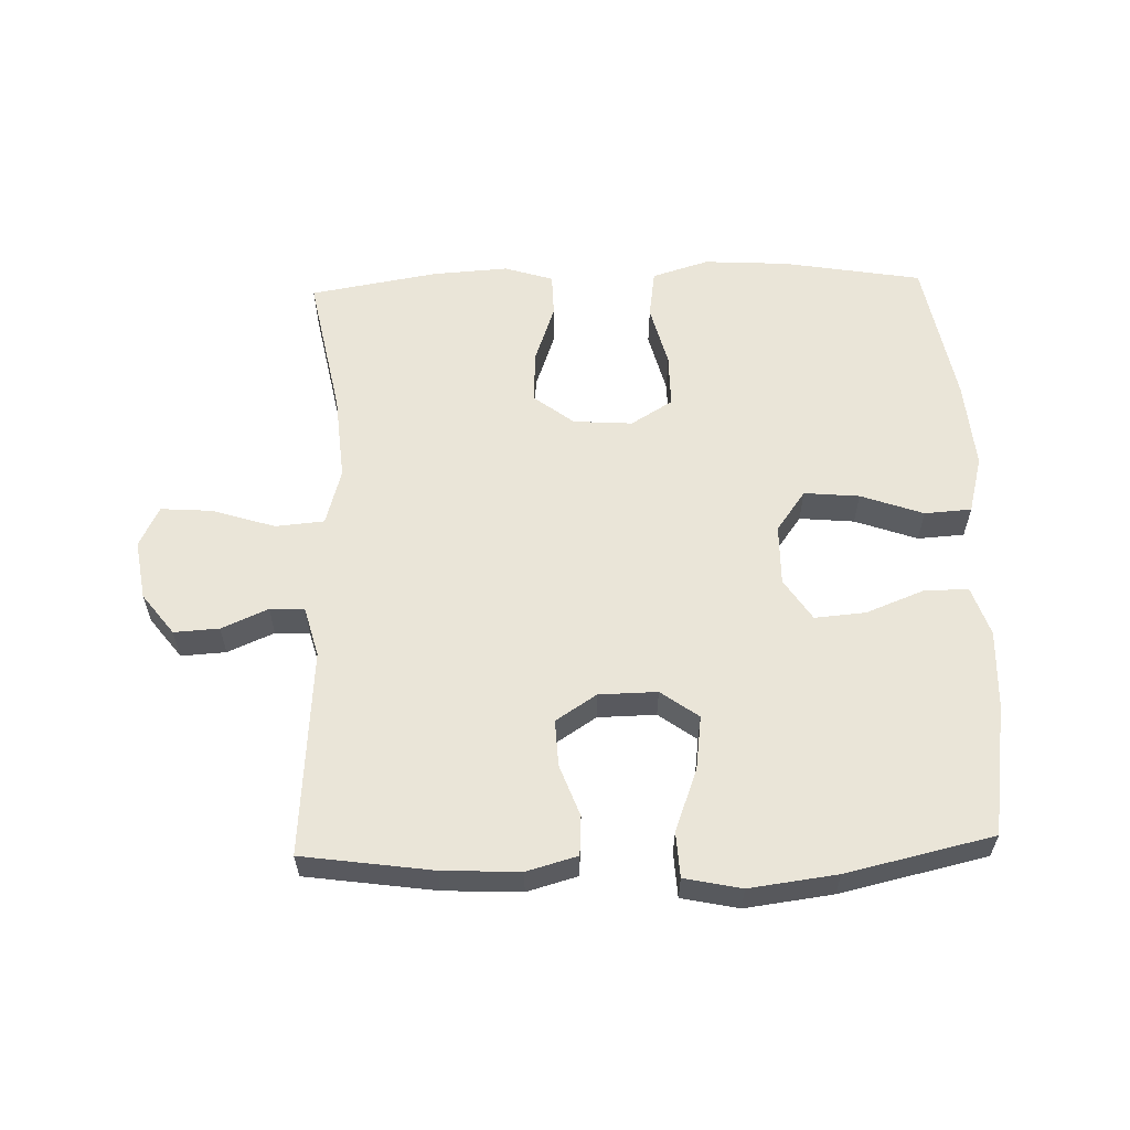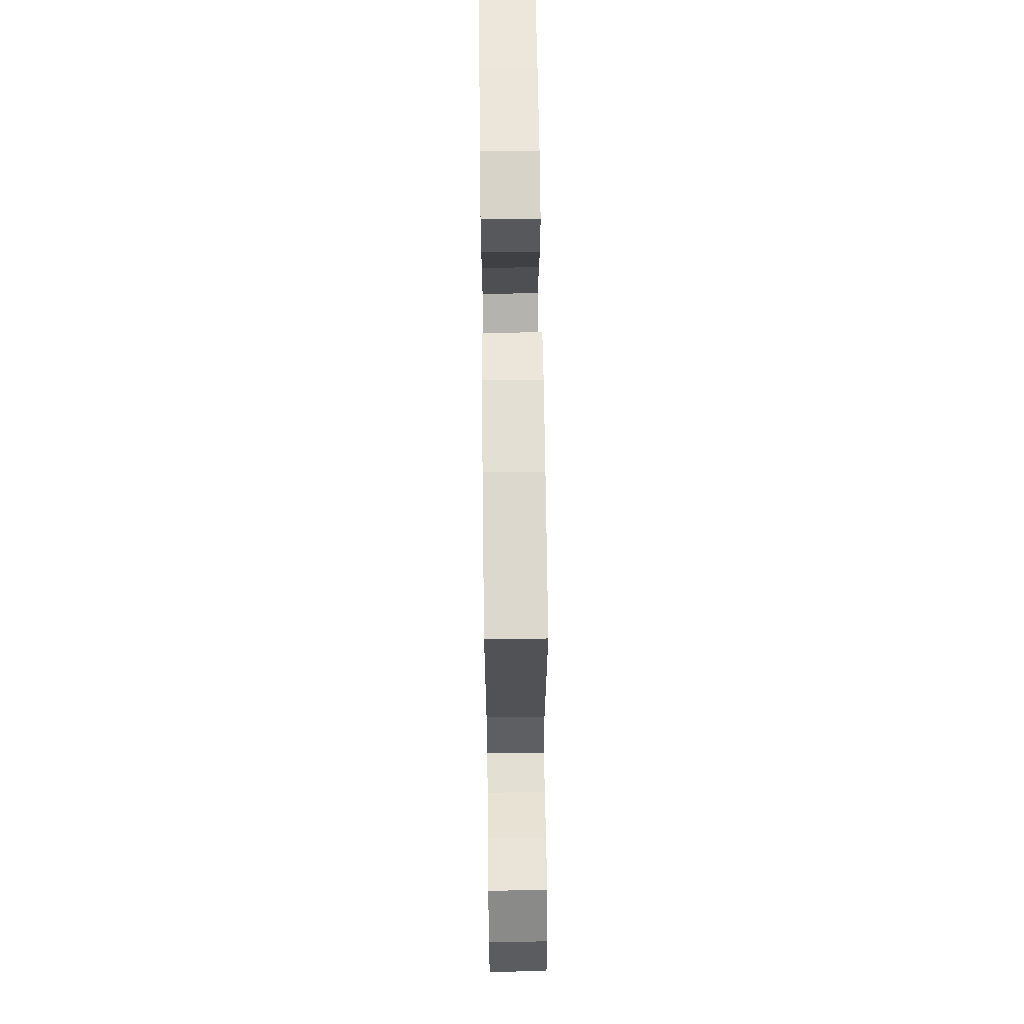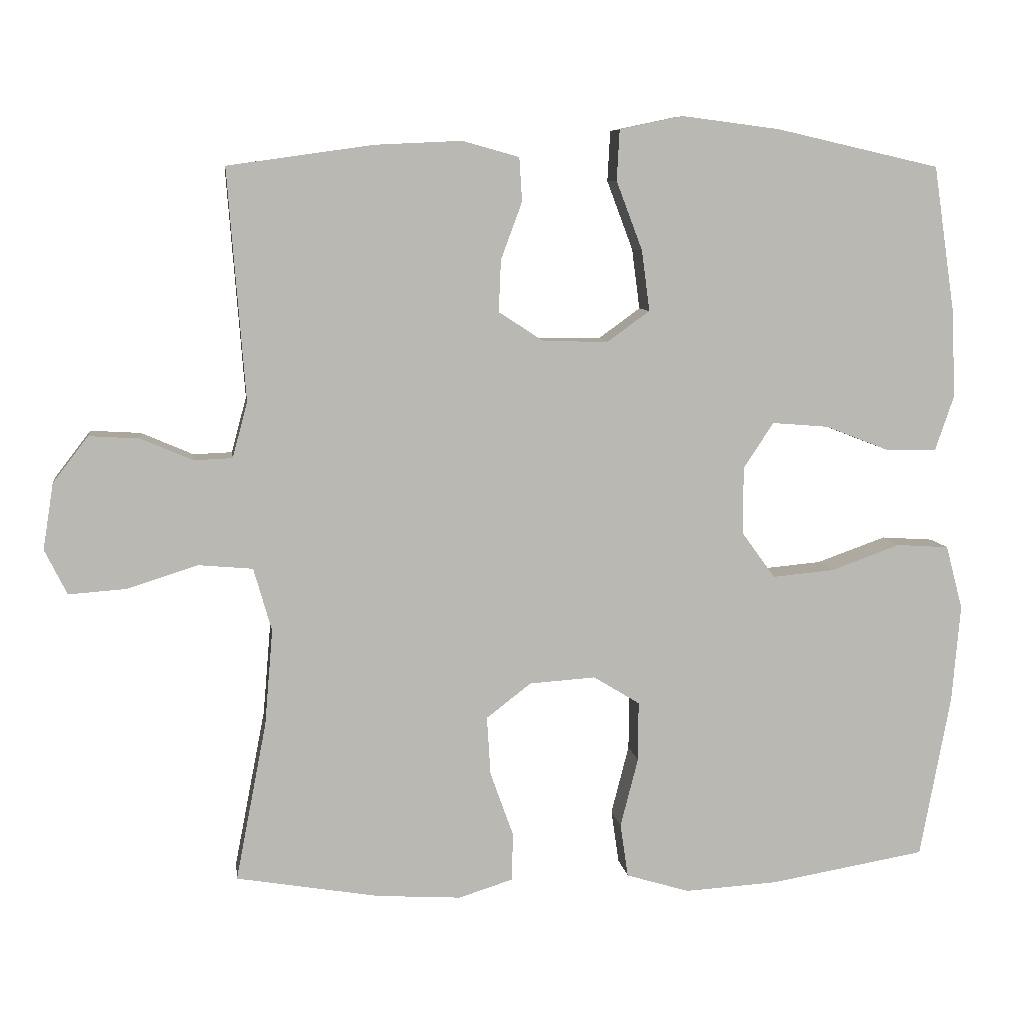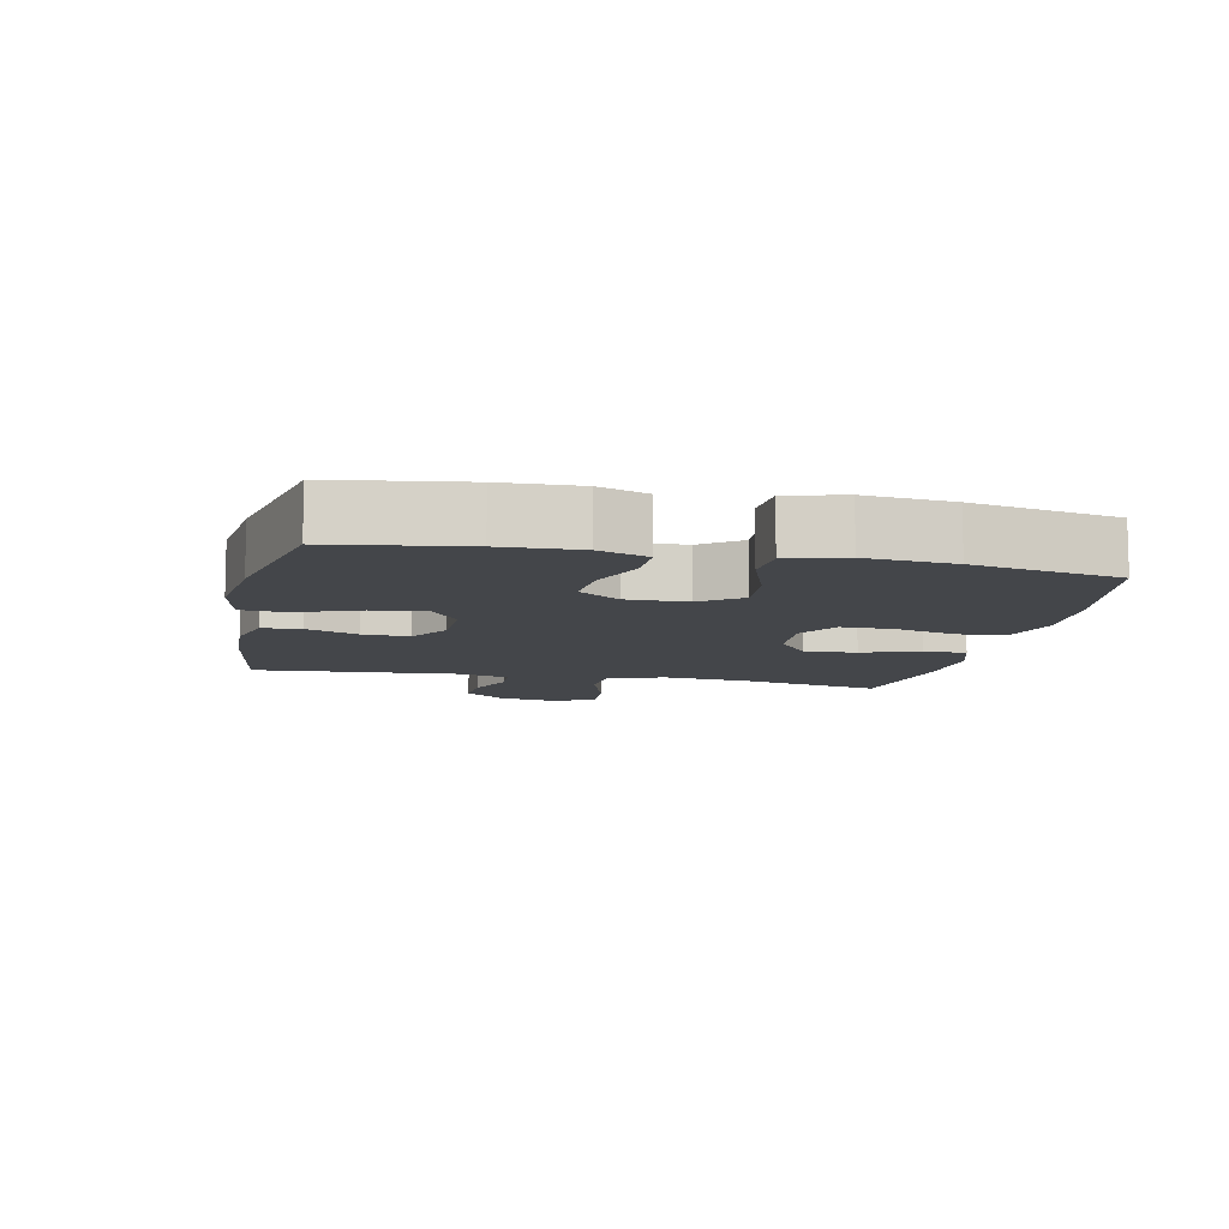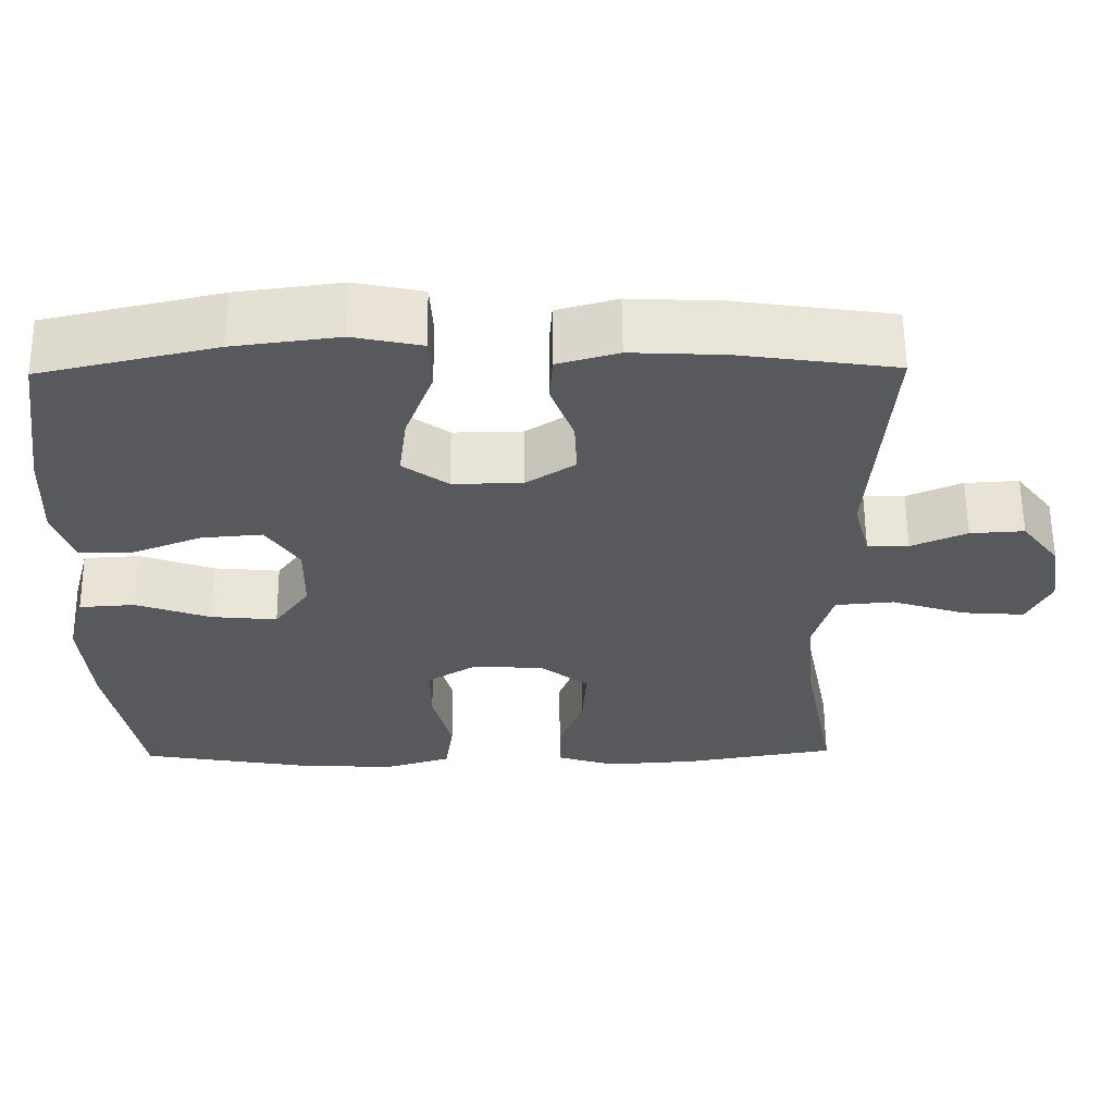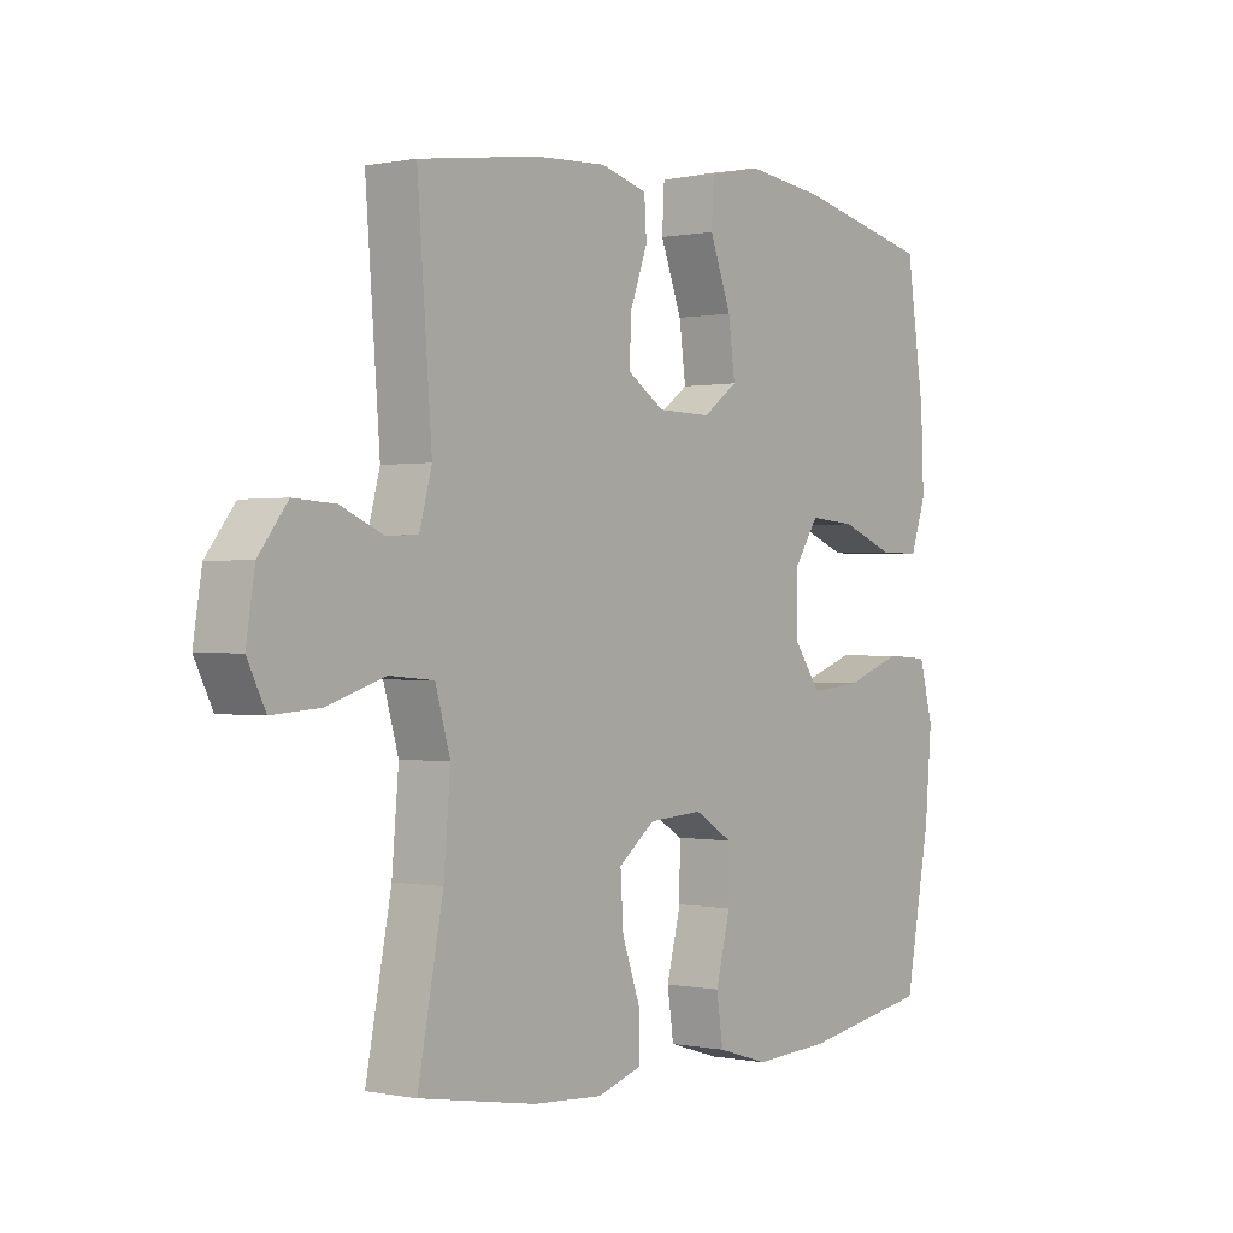
<metadata>
{"format":"obj","ext":"obj","renderer":"f3d","projection":"perspective","resolution":1024,"background":"white","views":[{"elev":59.3,"azim":-1.8,"up":"+Y"},{"elev":64.3,"azim":-90.7,"up":"+Z"},{"elev":7.8,"azim":-7.7,"up":"+Z"},{"elev":-9.7,"azim":78.0,"up":"+Y"},{"elev":59.9,"azim":179.5,"up":"+Z"},{"elev":0.1,"azim":-52.6,"up":"+Z"}]}
</metadata>
<code>
o path4706
v 0.292 0.0375 0.5457
v 0.1547 0.0375 0.5634
v 0.06542 0.0375 0.5446
v 0.06162 0.0375 0.4736
v 0.0982 0.0375 0.3771
v 0.1094 0.0375 0.2924
v 0.05022 0.0375 0.2496
v -0.04082 0.0375 0.2512
v -0.1044 0.0375 0.2924
v -0.1012 0.0375 0.3649
v -0.07154 0.0375 0.4452
v -0.07552 0.0375 0.5062
v -0.1548 0.0375 0.5284
v -0.2765 0.0375 0.5226
v -0.48 0.0375 0.4938
v -0.4554 0.0375 0.1708
v -0.4763 0.0375 0.09291
v -0.5304 0.0375 0.09071
v -0.6029 0.0375 0.1221
v -0.6733 0.0375 0.1262
v -0.7225 0.0375 0.06234
v -0.7372 0.0375 -0.03054
v -0.7059 0.0375 -0.09337
v -0.6254 0.0375 -0.08757
v -0.5271 0.0375 -0.05624
v -0.4507 0.0375 -0.06292
v -0.4254 0.0375 -0.1512
v -0.4368 0.0375 -0.2851
v -0.48 0.0375 -0.5081
v -0.2806 0.0375 -0.5419
v -0.1618 0.0375 -0.5493
v -0.08566 0.0375 -0.5254
v -0.08456 0.0375 -0.4577
v -0.1167 0.0375 -0.3679
v -0.1219 0.0375 -0.2859
v -0.05924 0.0375 -0.2375
v 0.0333 0.0375 -0.2312
v 0.09827 0.0375 -0.2709
v 0.09789 0.0375 -0.3539
v 0.07299 0.0375 -0.451
v 0.08412 0.0375 -0.5261
v 0.1727 0.0375 -0.553
v 0.3042 0.0375 -0.5451
v 0.5217 0.0375 -0.5081
v 0.5643 0.0375 -0.2793
v 0.5759 0.0375 -0.1423
v 0.5523 0.0375 -0.05291
v 0.479 0.0375 -0.04826
v 0.3814 0.0375 -0.08297
v 0.2951 0.0375 -0.09099
v 0.2491 0.0375 -0.02751
v 0.2482 0.0375 0.06721
v 0.2908 0.0375 0.1317
v 0.3704 0.0375 0.1252
v 0.4607 0.0375 0.08996
v 0.5305 0.0375 0.08915
v 0.5569 0.0375 0.1665
v 0.5519 0.0375 0.2884
v 0.5217 0.0375 0.4938
v 0.292 -0.0375 0.5457
v 0.1547 -0.0375 0.5634
v 0.06542 -0.0375 0.5446
v 0.06162 -0.0375 0.4736
v 0.0982 -0.0375 0.3771
v 0.1094 -0.0375 0.2924
v 0.05022 -0.0375 0.2496
v -0.04082 -0.0375 0.2512
v -0.1044 -0.0375 0.2924
v -0.1012 -0.0375 0.3649
v -0.07154 -0.0375 0.4452
v -0.07552 -0.0375 0.5062
v -0.1548 -0.0375 0.5284
v -0.2765 -0.0375 0.5226
v -0.48 -0.0375 0.4938
v -0.4554 -0.0375 0.1708
v -0.4763 -0.0375 0.09291
v -0.5304 -0.0375 0.09071
v -0.6029 -0.0375 0.1221
v -0.6733 -0.0375 0.1262
v -0.7225 -0.0375 0.06234
v -0.7372 -0.0375 -0.03054
v -0.7059 -0.0375 -0.09337
v -0.6254 -0.0375 -0.08757
v -0.5271 -0.0375 -0.05624
v -0.4507 -0.0375 -0.06292
v -0.4254 -0.0375 -0.1512
v -0.4368 -0.0375 -0.2851
v -0.48 -0.0375 -0.5081
v -0.2806 -0.0375 -0.5419
v -0.1618 -0.0375 -0.5493
v -0.08566 -0.0375 -0.5254
v -0.08456 -0.0375 -0.4577
v -0.1167 -0.0375 -0.3679
v -0.1219 -0.0375 -0.2859
v -0.05924 -0.0375 -0.2375
v 0.0333 -0.0375 -0.2312
v 0.09827 -0.0375 -0.2709
v 0.09789 -0.0375 -0.3539
v 0.07299 -0.0375 -0.451
v 0.08412 -0.0375 -0.5261
v 0.1727 -0.0375 -0.553
v 0.3042 -0.0375 -0.5451
v 0.5217 -0.0375 -0.5081
v 0.5643 -0.0375 -0.2793
v 0.5759 -0.0375 -0.1423
v 0.5523 -0.0375 -0.05291
v 0.479 -0.0375 -0.04826
v 0.3814 -0.0375 -0.08297
v 0.2951 -0.0375 -0.09099
v 0.2491 -0.0375 -0.02751
v 0.2482 -0.0375 0.06721
v 0.2908 -0.0375 0.1317
v 0.3704 -0.0375 0.1252
v 0.4607 -0.0375 0.08996
v 0.5305 -0.0375 0.08915
v 0.5569 -0.0375 0.1665
v 0.5519 -0.0375 0.2884
v 0.5217 -0.0375 0.4938
v -0.7225 0.0375 0.06234
v -0.7372 0.0375 -0.03054
v -0.7059 0.0375 -0.09337
v -0.7059 0.0375 -0.09337
v -0.6733 0.0375 0.1262
v -0.6254 0.0375 -0.08757
v -0.6029 0.0375 0.1221
v -0.5271 0.0375 -0.05624
v -0.5304 0.0375 0.09071
v -0.4763 0.0375 0.09291
v -0.4763 0.0375 0.09291
v -0.4507 0.0375 -0.06292
v -0.4507 0.0375 -0.06292
v -0.4554 0.0375 0.1708
v -0.4368 0.0375 -0.2851
v -0.48 0.0375 -0.5081
v -0.48 0.0375 -0.5081
v -0.48 0.0375 0.4938
v -0.48 0.0375 0.4938
v -0.4254 0.0375 -0.1512
v -0.2806 0.0375 -0.5419
v -0.2765 0.0375 0.5226
v -0.1618 0.0375 -0.5493
v -0.1548 0.0375 0.5284
v -0.1167 0.0375 -0.3679
v -0.1219 0.0375 -0.2859
v -0.08566 0.0375 -0.5254
v -0.08566 0.0375 -0.5254
v -0.07552 0.0375 0.5062
v -0.07552 0.0375 0.5062
v -0.1044 0.0375 0.2924
v -0.1012 0.0375 0.3649
v -0.05924 0.0375 -0.2375
v -0.08456 0.0375 -0.4577
v -0.04082 0.0375 0.2512
v -0.07154 0.0375 0.4452
v 0.0333 0.0375 -0.2312
v 0.05022 0.0375 0.2496
v 0.09827 0.0375 -0.2709
v 0.1094 0.0375 0.2924
v 0.1094 0.0375 0.2924
v 0.06542 0.0375 0.5446
v 0.06542 0.0375 0.5446
v 0.06162 0.0375 0.4736
v 0.0982 0.0375 0.3771
v 0.1547 0.0375 0.5634
v 0.09789 0.0375 -0.3539
v 0.07299 0.0375 -0.451
v 0.08412 0.0375 -0.5261
v 0.08412 0.0375 -0.5261
v 0.1727 0.0375 -0.553
v 0.292 0.0375 0.5457
v 0.2491 0.0375 -0.02751
v 0.2482 0.0375 0.06721
v 0.3042 0.0375 -0.5451
v 0.2908 0.0375 0.1317
v 0.2908 0.0375 0.1317
v 0.2951 0.0375 -0.09099
v 0.3704 0.0375 0.1252
v 0.3814 0.0375 -0.08297
v 0.4607 0.0375 0.08996
v 0.479 0.0375 -0.04826
v 0.5305 0.0375 0.08915
v 0.5305 0.0375 0.08915
v 0.5523 0.0375 -0.05291
v 0.5523 0.0375 -0.05291
v 0.5217 0.0375 0.4938
v 0.5217 0.0375 0.4938
v 0.5217 0.0375 -0.5081
v 0.5217 0.0375 -0.5081
v 0.5569 0.0375 0.1665
v 0.5519 0.0375 0.2884
v 0.5643 0.0375 -0.2793
v 0.5759 0.0375 -0.1423
v -0.7225 -0.0375 0.06234
v -0.7372 -0.0375 -0.03054
v -0.7059 -0.0375 -0.09337
v -0.7059 -0.0375 -0.09337
v -0.6733 -0.0375 0.1262
v -0.6254 -0.0375 -0.08757
v -0.6029 -0.0375 0.1221
v -0.5271 -0.0375 -0.05624
v -0.5304 -0.0375 0.09071
v -0.4763 -0.0375 0.09291
v -0.4763 -0.0375 0.09291
v -0.4507 -0.0375 -0.06292
v -0.4507 -0.0375 -0.06292
v -0.4554 -0.0375 0.1708
v -0.4368 -0.0375 -0.2851
v -0.48 -0.0375 -0.5081
v -0.48 -0.0375 -0.5081
v -0.48 -0.0375 0.4938
v -0.48 -0.0375 0.4938
v -0.4254 -0.0375 -0.1512
v -0.2806 -0.0375 -0.5419
v -0.2765 -0.0375 0.5226
v -0.1618 -0.0375 -0.5493
v -0.1548 -0.0375 0.5284
v -0.1167 -0.0375 -0.3679
v -0.1219 -0.0375 -0.2859
v -0.08566 -0.0375 -0.5254
v -0.08566 -0.0375 -0.5254
v -0.07552 -0.0375 0.5062
v -0.07552 -0.0375 0.5062
v -0.1044 -0.0375 0.2924
v -0.1012 -0.0375 0.3649
v -0.05924 -0.0375 -0.2375
v -0.08456 -0.0375 -0.4577
v -0.04082 -0.0375 0.2512
v -0.07154 -0.0375 0.4452
v 0.0333 -0.0375 -0.2312
v 0.05022 -0.0375 0.2496
v 0.09827 -0.0375 -0.2709
v 0.1094 -0.0375 0.2924
v 0.1094 -0.0375 0.2924
v 0.06542 -0.0375 0.5446
v 0.06542 -0.0375 0.5446
v 0.06162 -0.0375 0.4736
v 0.0982 -0.0375 0.3771
v 0.1547 -0.0375 0.5634
v 0.09789 -0.0375 -0.3539
v 0.07299 -0.0375 -0.451
v 0.08412 -0.0375 -0.5261
v 0.08412 -0.0375 -0.5261
v 0.1727 -0.0375 -0.553
v 0.292 -0.0375 0.5457
v 0.2491 -0.0375 -0.02751
v 0.2482 -0.0375 0.06721
v 0.3042 -0.0375 -0.5451
v 0.2908 -0.0375 0.1317
v 0.2908 -0.0375 0.1317
v 0.2951 -0.0375 -0.09099
v 0.3704 -0.0375 0.1252
v 0.3814 -0.0375 -0.08297
v 0.4607 -0.0375 0.08996
v 0.479 -0.0375 -0.04826
v 0.5305 -0.0375 0.08915
v 0.5305 -0.0375 0.08915
v 0.5523 -0.0375 -0.05291
v 0.5523 -0.0375 -0.05291
v 0.5217 -0.0375 0.4938
v 0.5217 -0.0375 0.4938
v 0.5217 -0.0375 -0.5081
v 0.5217 -0.0375 -0.5081
v 0.5569 -0.0375 0.1665
v 0.5519 -0.0375 0.2884
v 0.5643 -0.0375 -0.2793
v 0.5759 -0.0375 -0.1423
f 228 216 224
f 224 214 223
f 250 231 239
f 264 248 251
f 252 266 254
f 216 214 224
f 204 212 225
f 229 231 245
f 213 217 207
f 265 250 247
f 193 198 199
f 234 236 238
f 264 251 263
f 225 212 218
f 250 265 252
f 198 194 195
f 212 207 218
f 232 244 237
f 230 246 232
f 230 245 246
f 223 206 202
f 218 207 217
f 199 198 201
f 227 204 225
f 221 216 228
f 227 225 229
f 247 239 243
f 210 206 214
f 238 237 244
f 217 215 226
f 237 238 236
f 265 247 261
f 226 215 219
f 245 231 250
f 223 204 227
f 254 266 257
f 230 229 245
f 213 207 208
f 227 229 230
f 202 200 204
f 243 239 240
f 197 193 199
f 266 252 265
f 200 201 198
f 202 204 223
f 206 223 214
f 244 248 264
f 263 251 253
f 232 246 248
f 232 248 244
f 263 253 255
f 194 198 193
f 217 213 215
f 201 200 202
f 259 244 264
f 250 239 247
f 243 240 241
f 21 22 81 80
f 22 122 196 81
f 20 21 80 79
f 23 24 83 82
f 19 20 79 78
f 24 25 84 83
f 18 19 78 77
f 129 18 77 203
f 25 131 205 84
f 16 17 76 75
f 28 135 209 87
f 137 16 75 211
f 26 27 86 85
f 27 28 87 86
f 29 30 89 88
f 14 15 74 73
f 30 31 90 89
f 13 14 73 72
f 34 35 94 93
f 31 146 220 90
f 148 13 72 222
f 9 10 69 68
f 35 36 95 94
f 33 34 93 92
f 32 33 92 91
f 8 9 68 67
f 11 12 71 70
f 10 11 70 69
f 36 37 96 95
f 7 8 67 66
f 37 38 97 96
f 159 7 66 233
f 161 4 63 235
f 4 5 64 63
f 2 3 62 61
f 39 40 99 98
f 40 168 242 99
f 41 42 101 100
f 38 39 98 97
f 5 6 65 64
f 1 2 61 60
f 51 52 111 110
f 42 43 102 101
f 52 175 249 111
f 50 51 110 109
f 53 54 113 112
f 49 50 109 108
f 54 55 114 113
f 48 49 108 107
f 55 182 256 114
f 184 48 107 258
f 186 1 60 260
f 43 188 262 102
f 56 57 116 115
f 58 59 118 117
f 57 58 117 116
f 44 45 104 103
f 46 47 106 105
f 45 46 105 104
f 154 150 142
f 150 149 140
f 176 165 157
f 190 177 174
f 178 180 192
f 142 150 140
f 130 151 138
f 155 171 157
f 139 133 143
f 191 173 176
f 119 125 124
f 160 164 162
f 190 189 177
f 151 144 138
f 176 178 191
f 124 121 120
f 138 144 133
f 158 163 170
f 156 158 172
f 156 172 171
f 149 128 132
f 144 143 133
f 125 127 124
f 153 151 130
f 147 154 142
f 153 155 151
f 173 169 165
f 136 140 132
f 164 170 163
f 143 152 141
f 163 162 164
f 191 187 173
f 152 145 141
f 171 176 157
f 149 153 130
f 180 183 192
f 156 171 155
f 139 134 133
f 153 156 155
f 128 130 126
f 169 166 165
f 123 125 119
f 192 191 178
f 126 124 127
f 128 149 130
f 132 140 149
f 170 190 174
f 189 179 177
f 158 174 172
f 158 170 174
f 189 181 179
f 120 119 124
f 143 141 139
f 127 128 126
f 185 190 170
f 176 173 165
f 169 167 166

</code>
